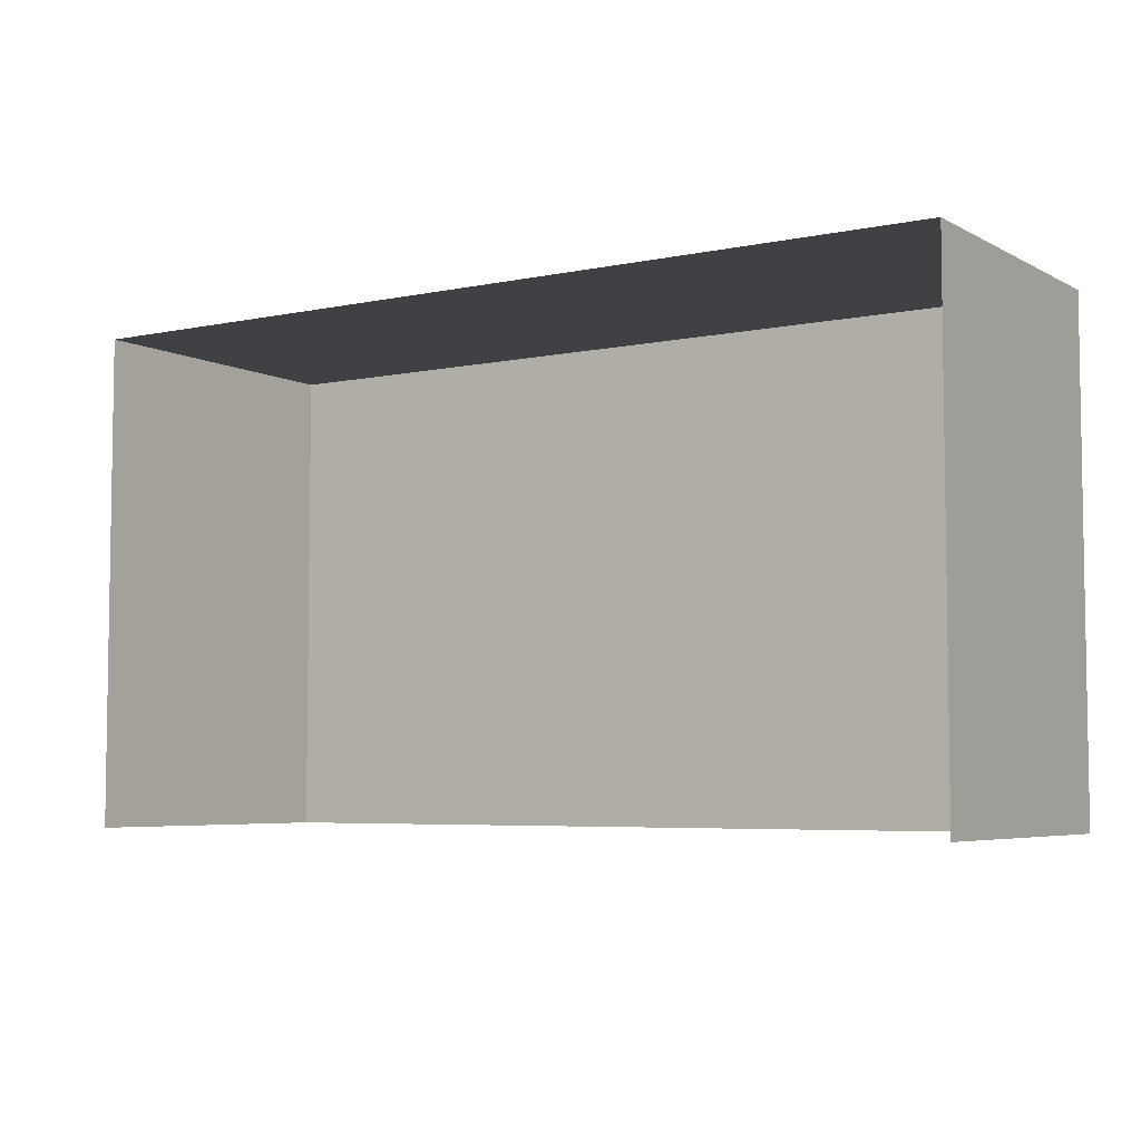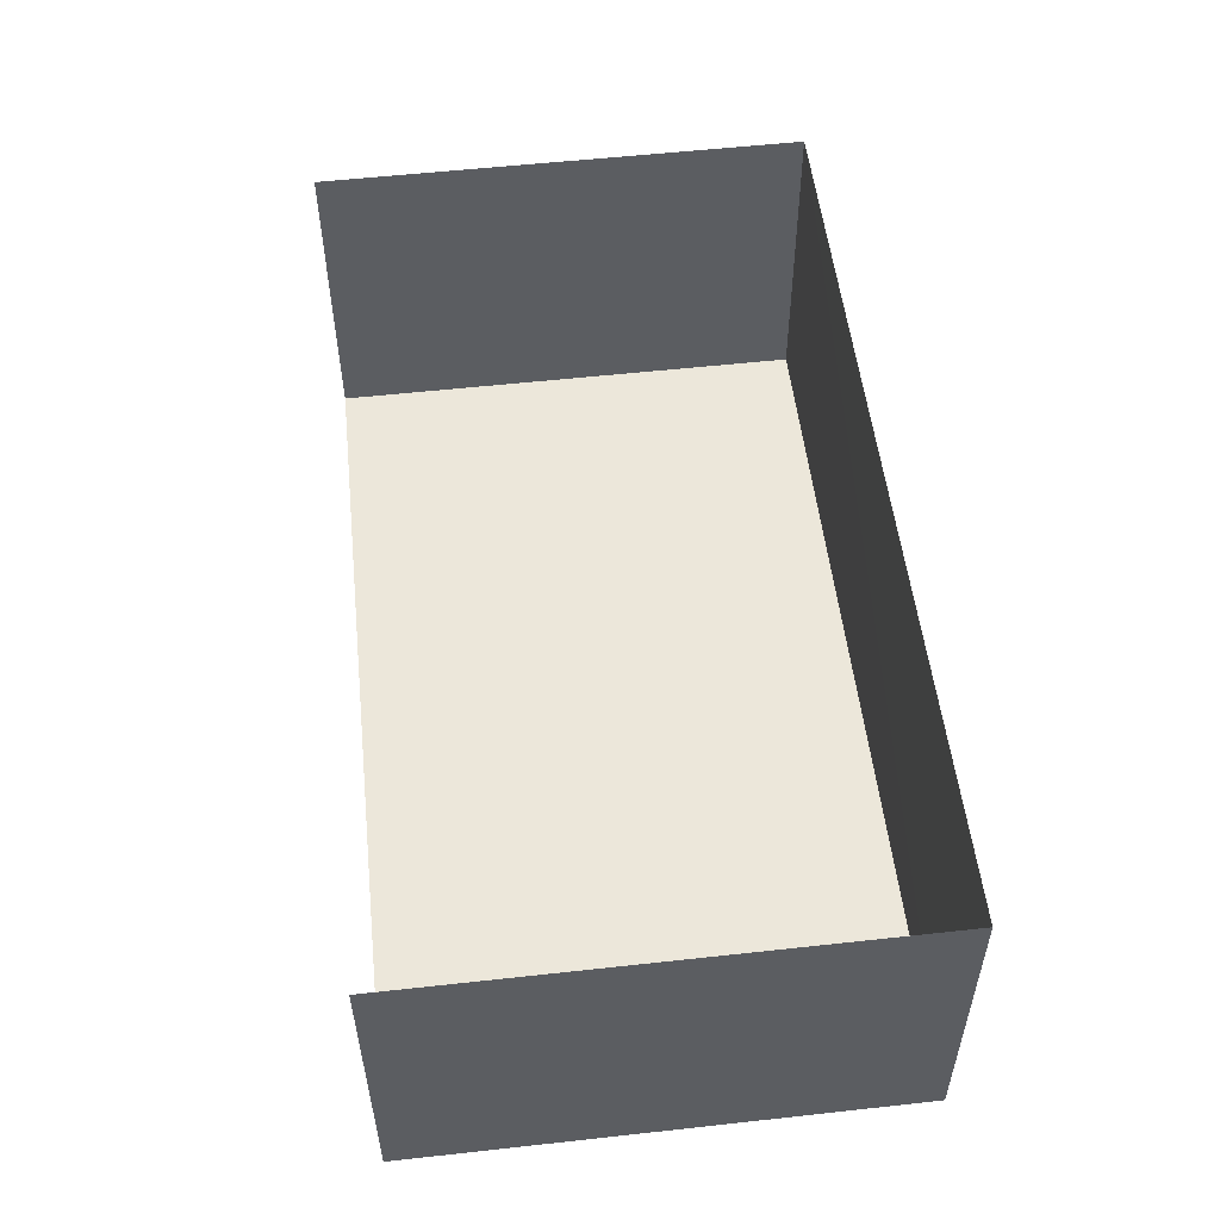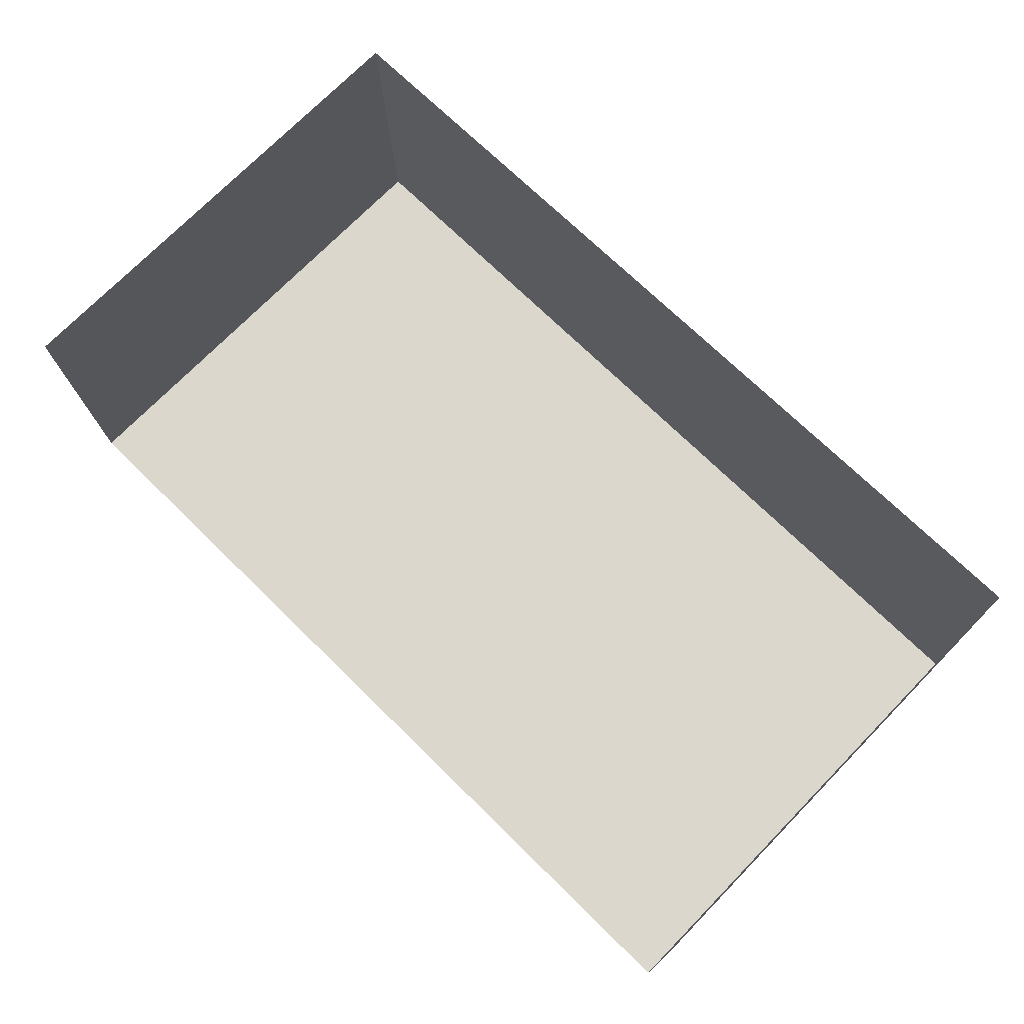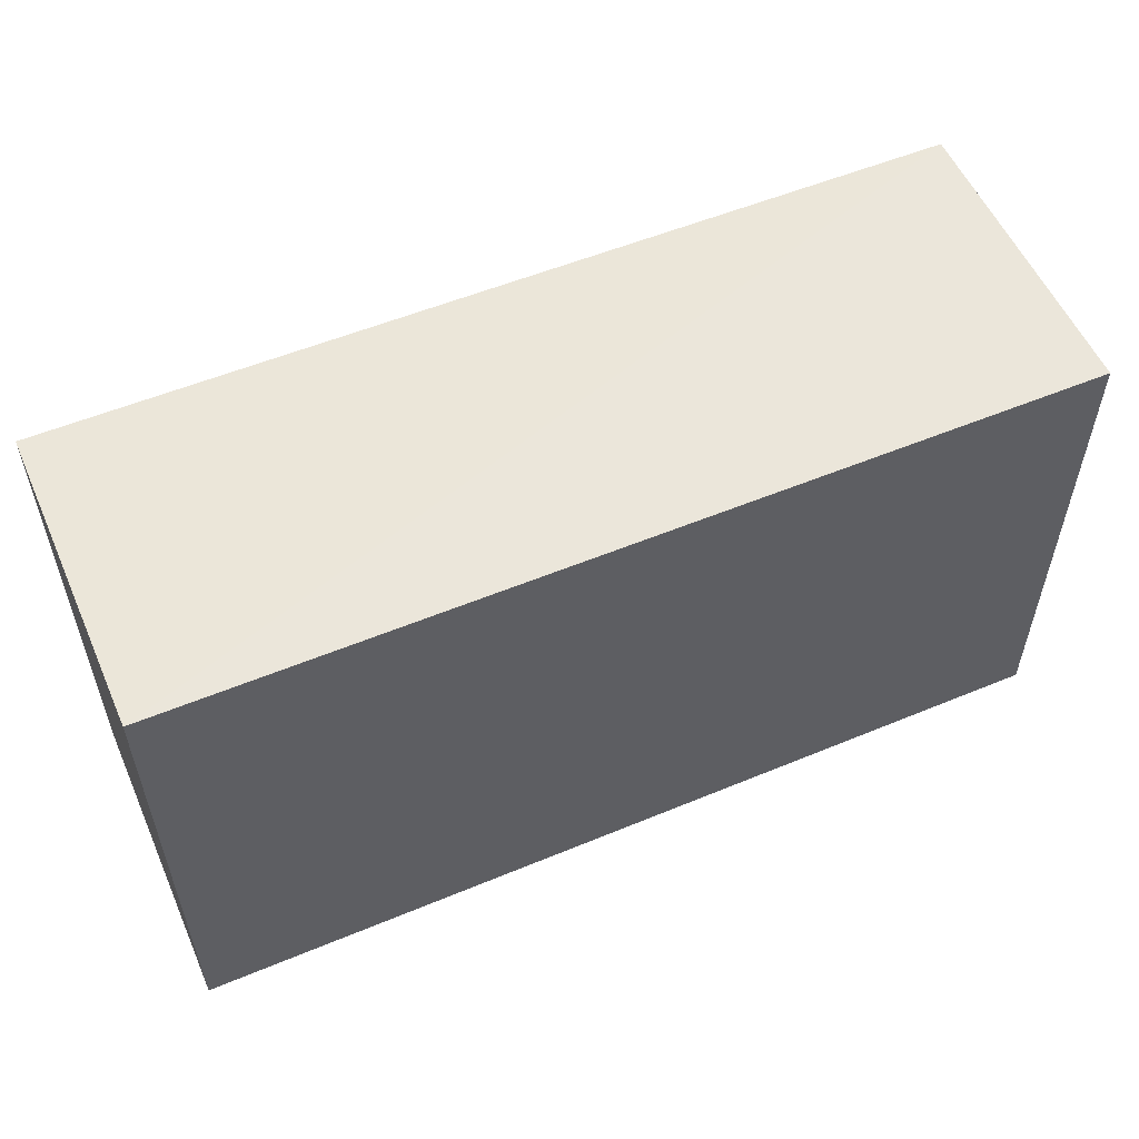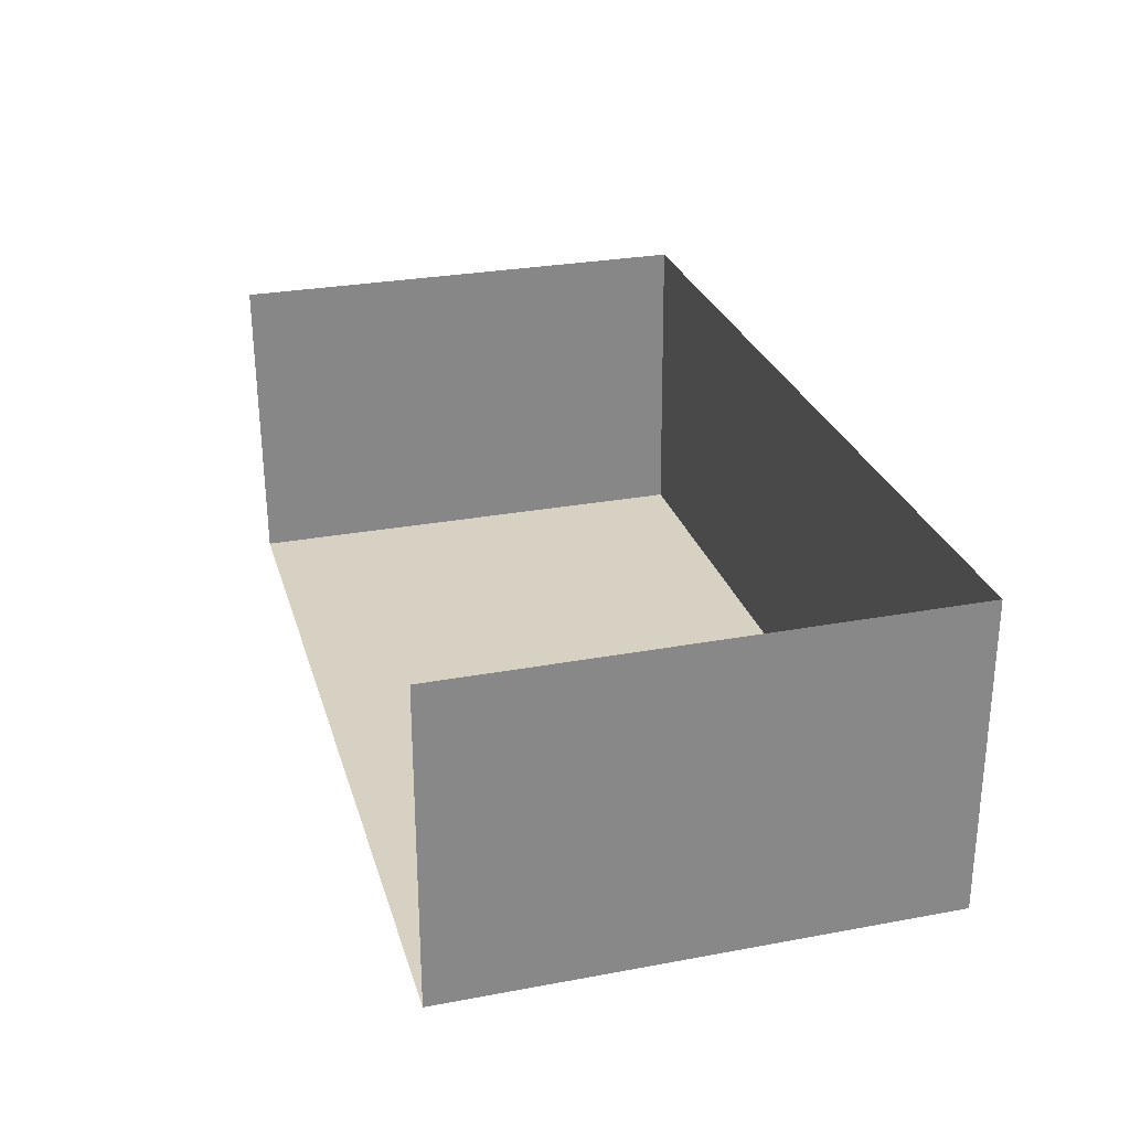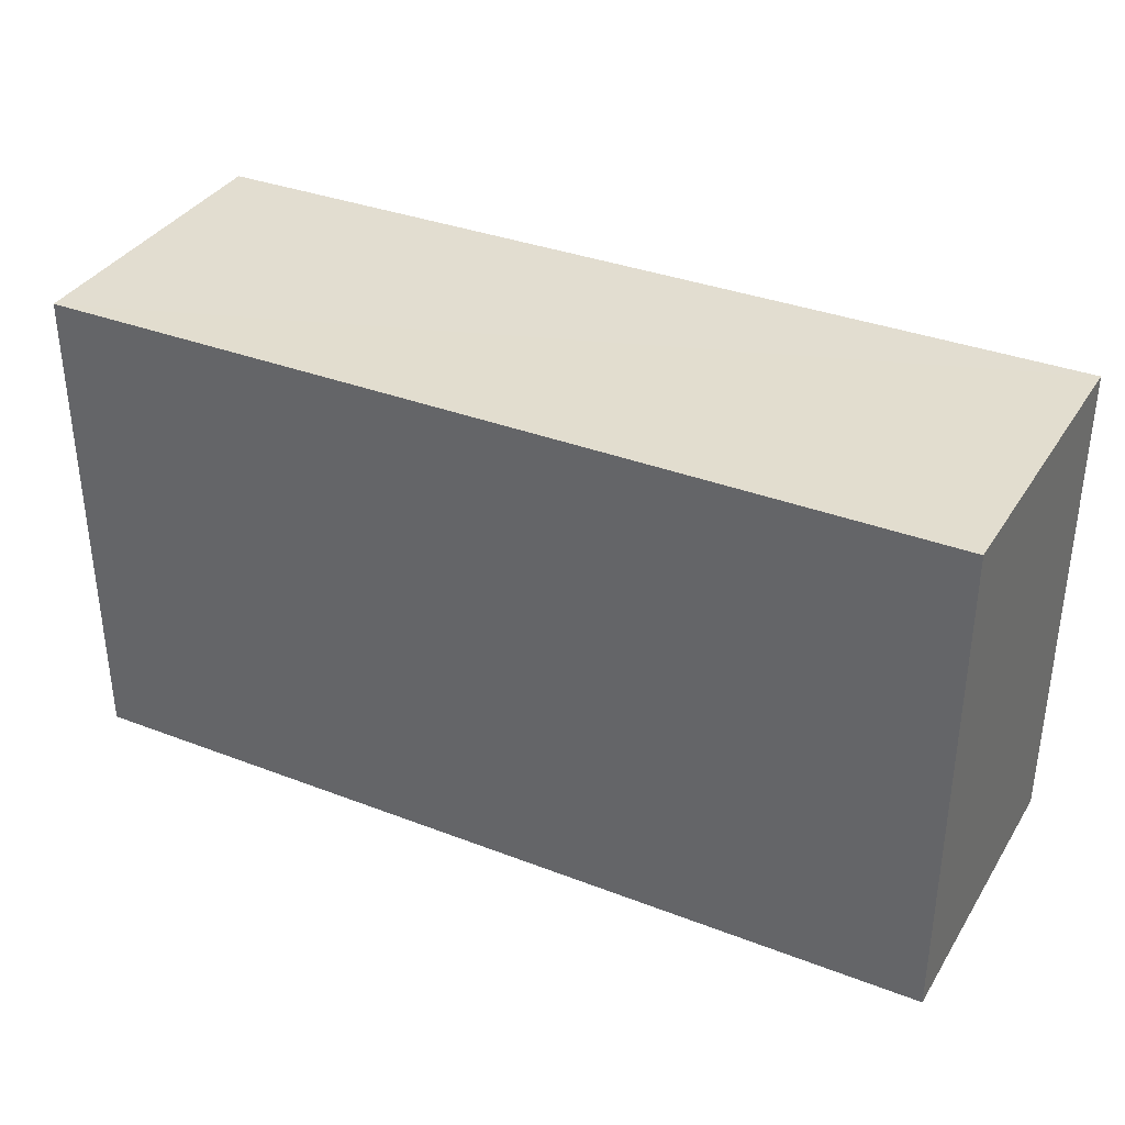
<metadata>
{"format":"obj","ext":"obj","renderer":"f3d","projection":"perspective","resolution":1024,"background":"white","views":[{"elev":-5.4,"azim":-148.1,"up":"+Z"},{"elev":53.8,"azim":-96.2,"up":"+Y"},{"elev":73.4,"azim":-135.7,"up":"+Y"},{"elev":55.0,"azim":-24.4,"up":"+Z"},{"elev":28.1,"azim":-105.4,"up":"+Y"},{"elev":35.1,"azim":26.2,"up":"+Z"}]}
</metadata>
<code>
v -3.727e+05 -1.039e+05 30.02
v -3.727e+05 -1.039e+05 30.02
v -3.727e+05 -1.039e+05 30.02
v -3.727e+05 -1.039e+05 30.02
v -3.727e+05 -1.039e+05 33.62
v -3.727e+05 -1.039e+05 33.62
v -3.727e+05 -1.039e+05 33.62
v -3.727e+05 -1.039e+05 33.62
f 1 2 3
f 4 1 3
f 7 3 2
f 8 7 2
f 5 6 7
f 8 5 7
f 5 1 4
f 6 5 4
f 8 2 1
f 5 8 1
f 6 4 3
f 7 6 3

</code>
